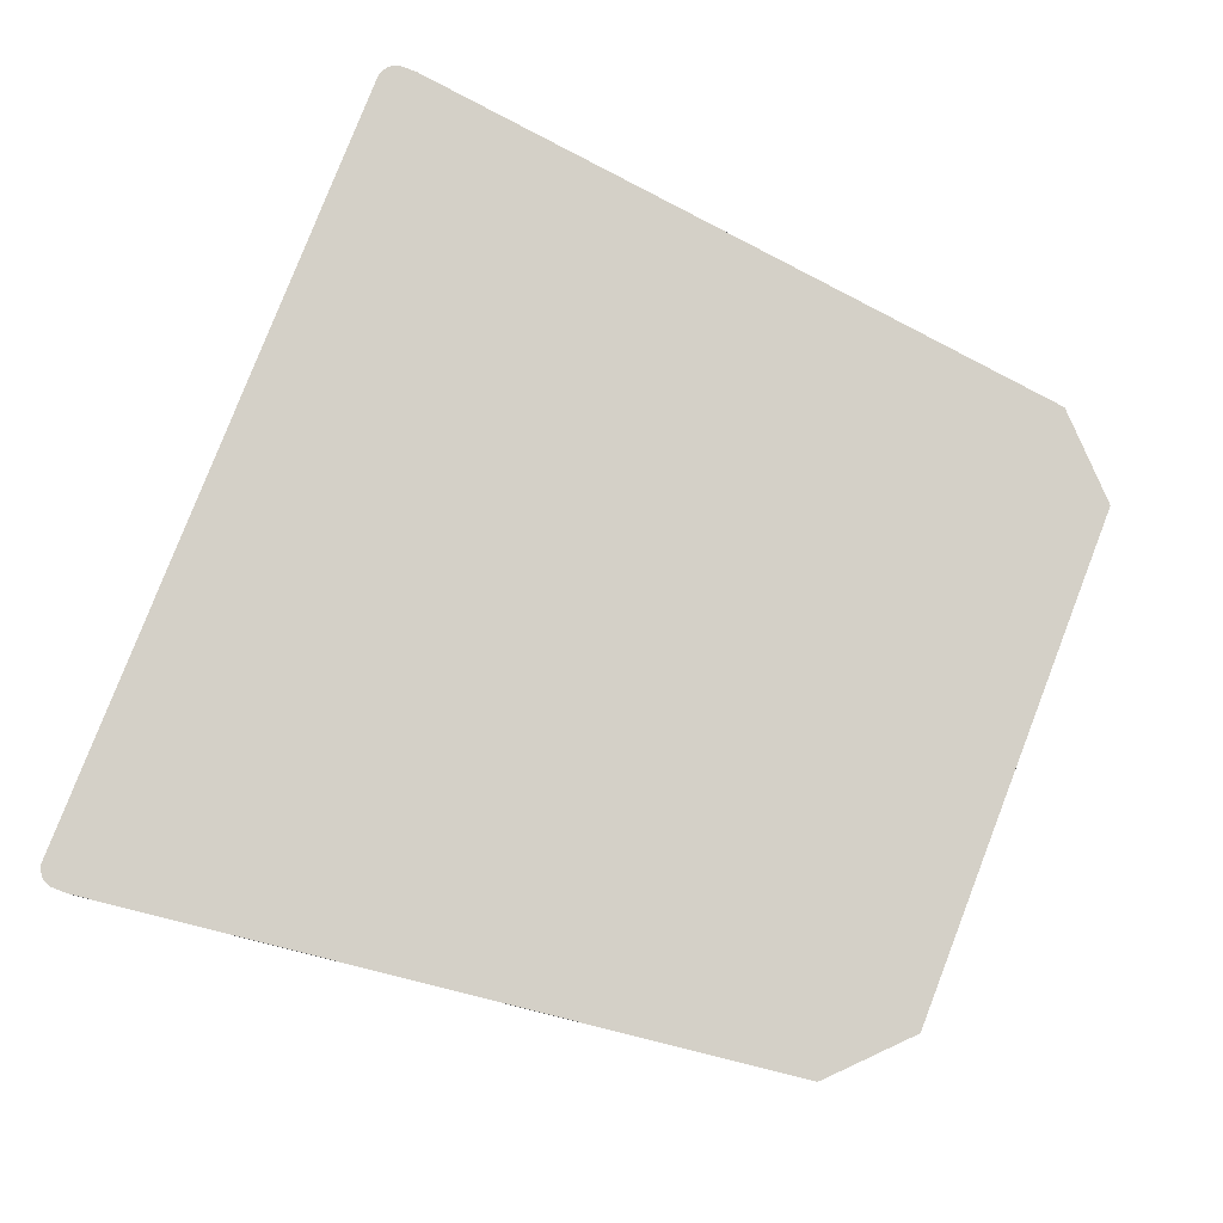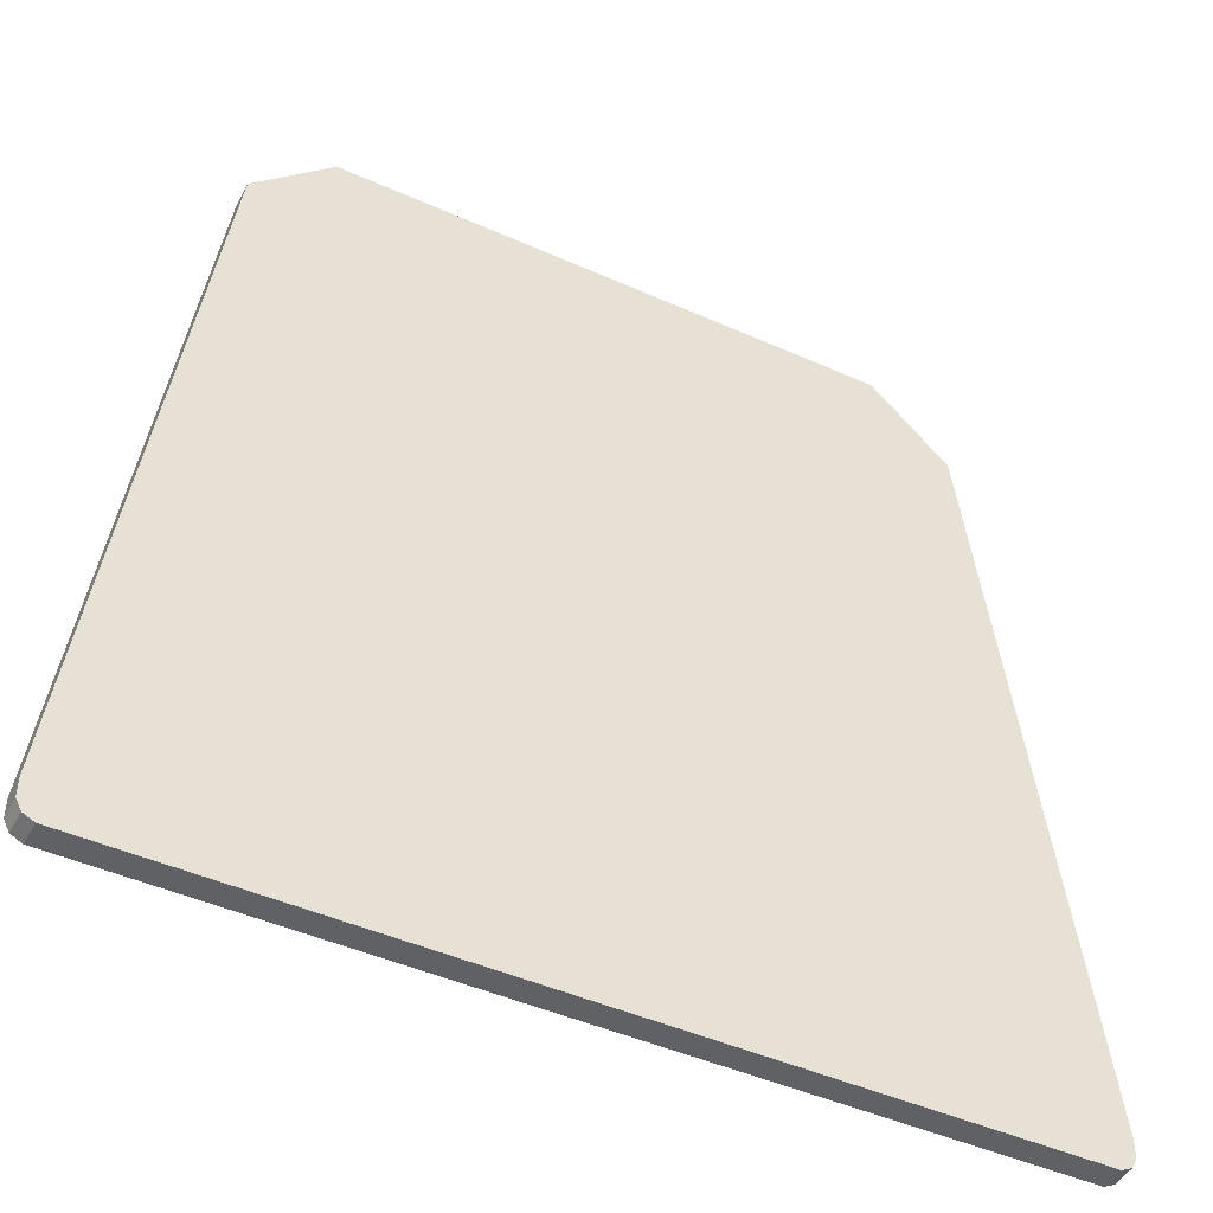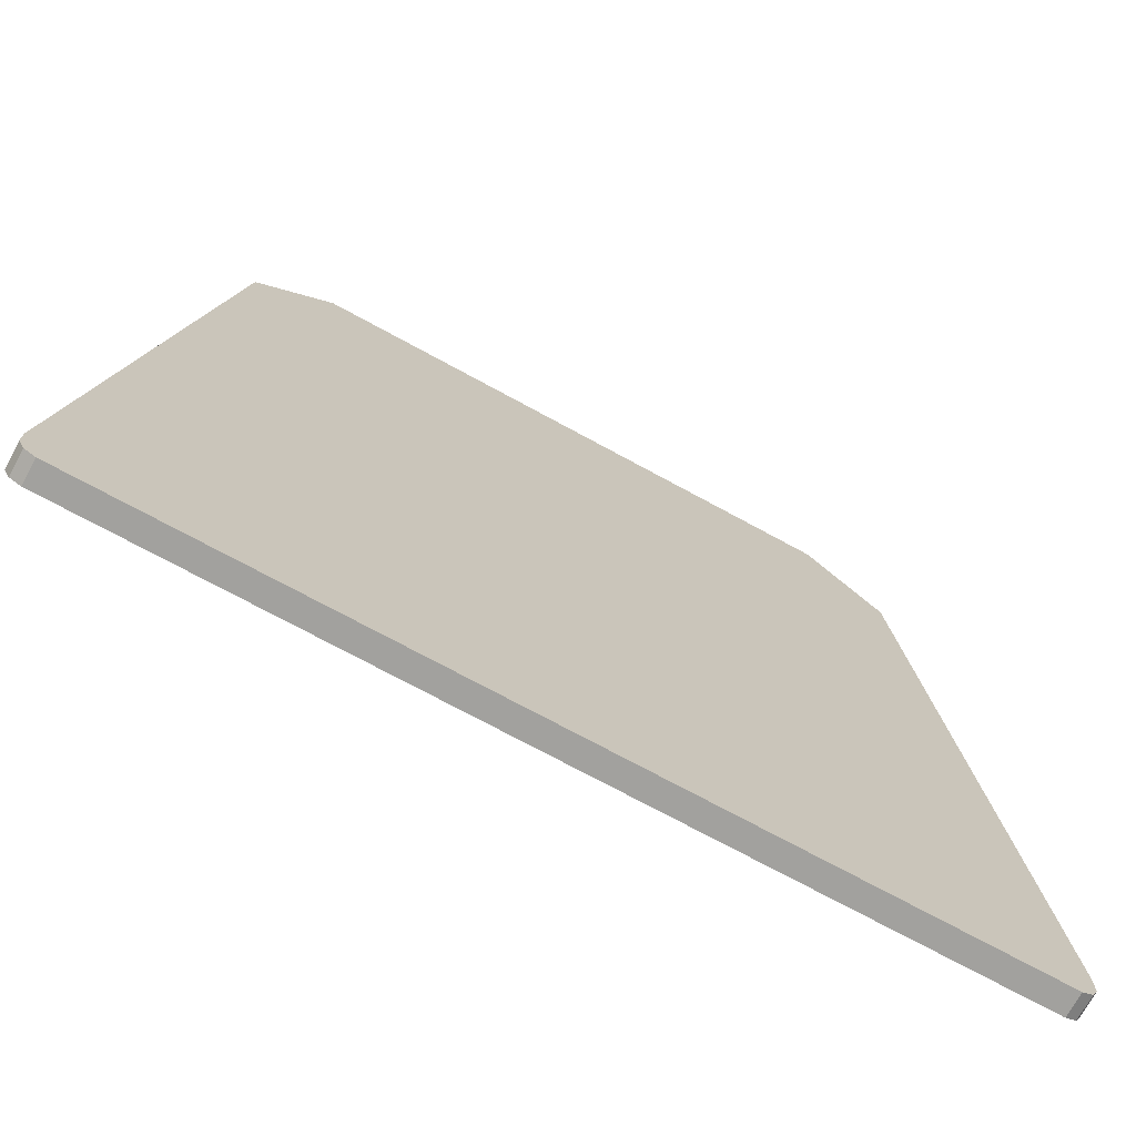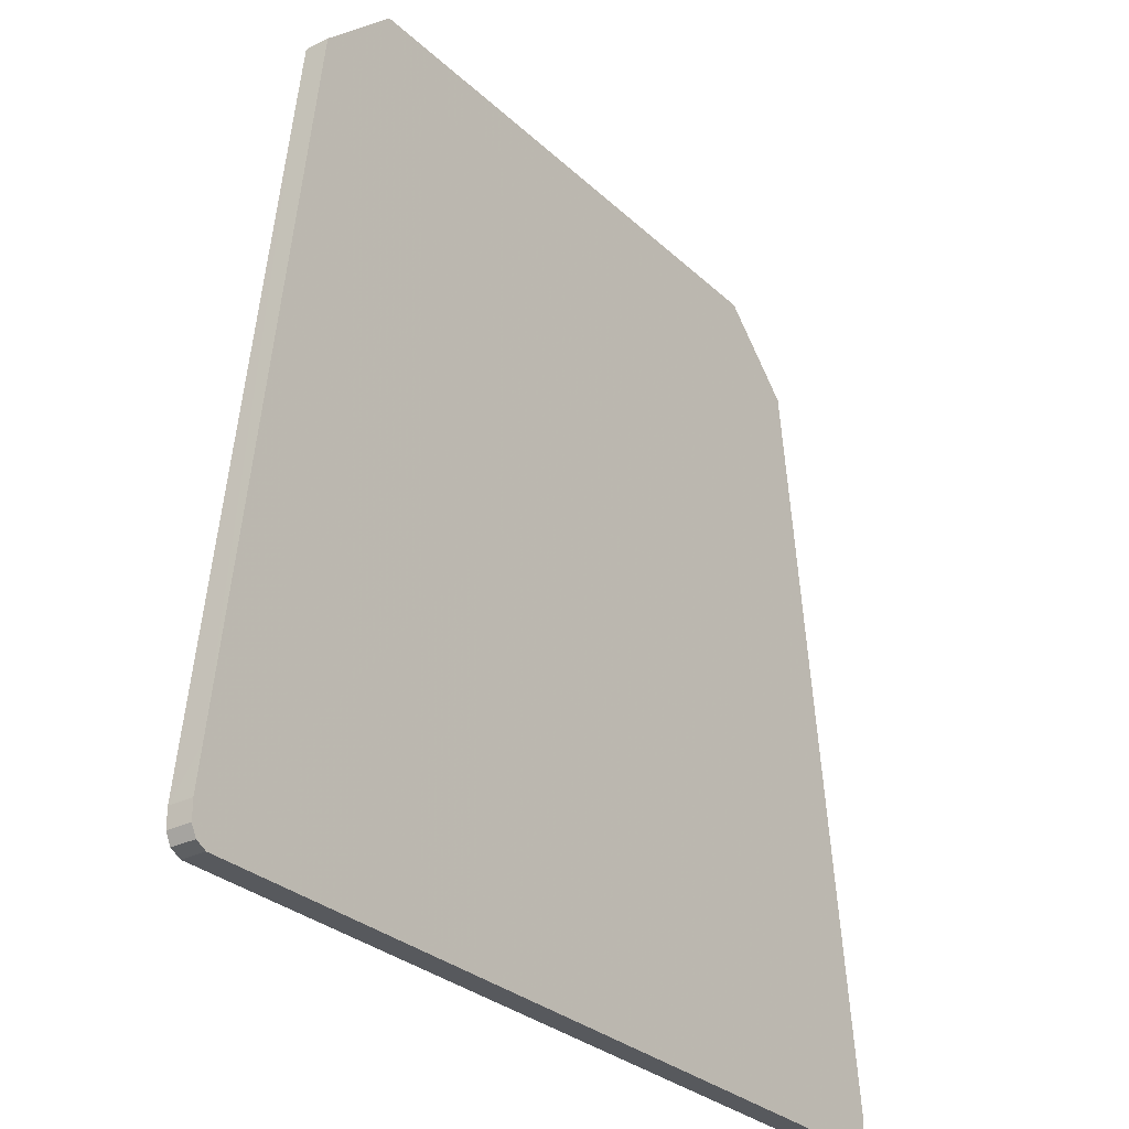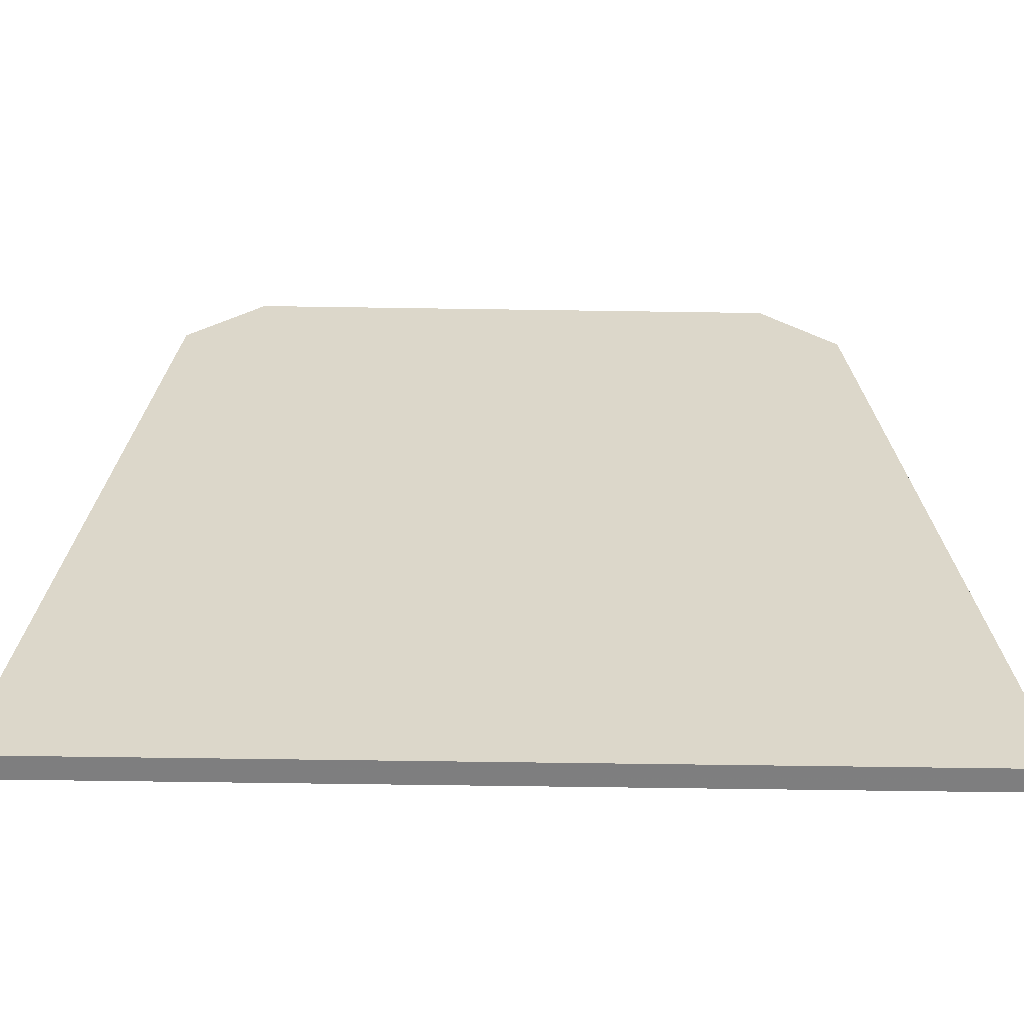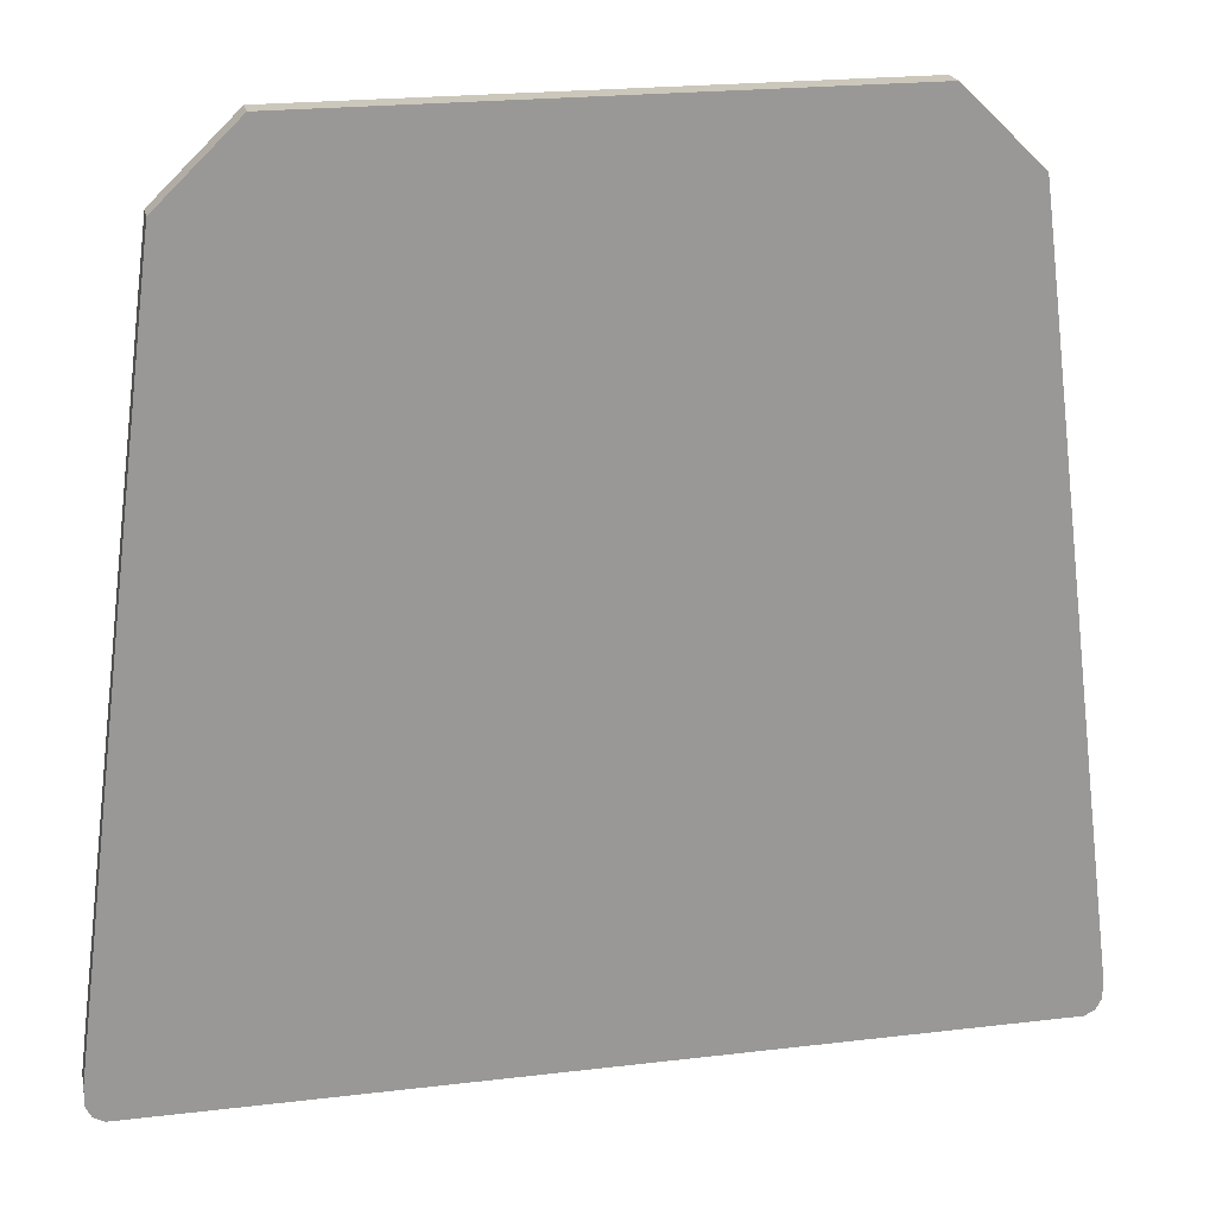
<metadata>
{"format":"obj","ext":"obj","renderer":"f3d","projection":"perspective","resolution":1024,"background":"white","views":[{"elev":80.0,"azim":111.2,"up":"+Z"},{"elev":-46.1,"azim":152.9,"up":"+Y"},{"elev":-72.1,"azim":-28.7,"up":"+Y"},{"elev":-29.0,"azim":126.4,"up":"+Y"},{"elev":-59.4,"azim":179.1,"up":"+Y"},{"elev":21.6,"azim":-11.9,"up":"+Y"}]}
</metadata>
<code>
o convex_0
v -0.2105 -0.2056 -0.000655
v 0.1344 0.2061 0.01115
v 0.1711 0.1707 0.01115
v -0.2157 -0.203 0.01115
v 0.2157 -0.203 -0.000655
v -0.1344 0.2061 -0.000655
v 0.2105 -0.2057 0.01115
v -0.1724 0.1694 0.01115
v 0.1724 0.1694 -0.000655
v -0.1724 0.1694 -0.000655
v 0.1344 0.2061 -0.000655
v -0.1344 0.2061 0.01115
v 0.2184 -0.1886 0.01115
v -0.2184 -0.1886 -0.000655
v 0.2184 -0.1886 -0.000655
v -0.2184 -0.1886 0.01115
v 0.2105 -0.2057 -0.000655
v -0.2105 -0.2056 0.01115
v 0.1764 0.1392 0.01115
v 0.2184 -0.1978 0.01115
v -0.2184 -0.1978 -0.000655
v -0.1895 0.03693 0.01115
v 0.1724 0.1694 0.01115
v -0.1764 0.1392 -0.000655
v -0.1449 -0.2057 0.01115
v 0.2157 -0.1676 -0.000655
v 0.2184 -0.1978 -0.000655
v -0.2184 -0.1978 0.01115
v 0.1764 0.1392 -0.000655
v -0.2157 -0.203 -0.000655
v 0.2157 -0.203 0.01115
v -0.2157 -0.1676 -0.000655
f 22 24 32
f 3 2 4
f 5 1 6
f 3 4 7
f 4 2 8
f 5 6 9
f 6 1 10
f 8 6 10
f 2 3 11
f 6 2 11
f 3 9 11
f 9 6 11
f 2 6 12
f 8 2 12
f 6 8 12
f 3 7 13
f 10 1 14
f 5 9 15
f 4 8 16
f 1 5 17
f 5 7 17
f 4 1 18
f 7 4 18
f 3 13 19
f 13 7 20
f 15 13 20
f 14 1 21
f 16 14 21
f 16 8 22
f 9 3 23
f 3 19 23
f 19 9 23
f 8 10 24
f 10 14 24
f 22 8 24
f 1 17 25
f 17 7 25
f 18 1 25
f 7 18 25
f 15 9 26
f 13 15 26
f 19 13 26
f 5 15 27
f 20 5 27
f 15 20 27
f 4 16 28
f 21 4 28
f 16 21 28
f 9 19 29
f 26 9 29
f 19 26 29
f 1 4 30
f 21 1 30
f 4 21 30
f 7 5 31
f 5 20 31
f 20 7 31
f 14 16 32
f 16 22 32
f 24 14 32

</code>
